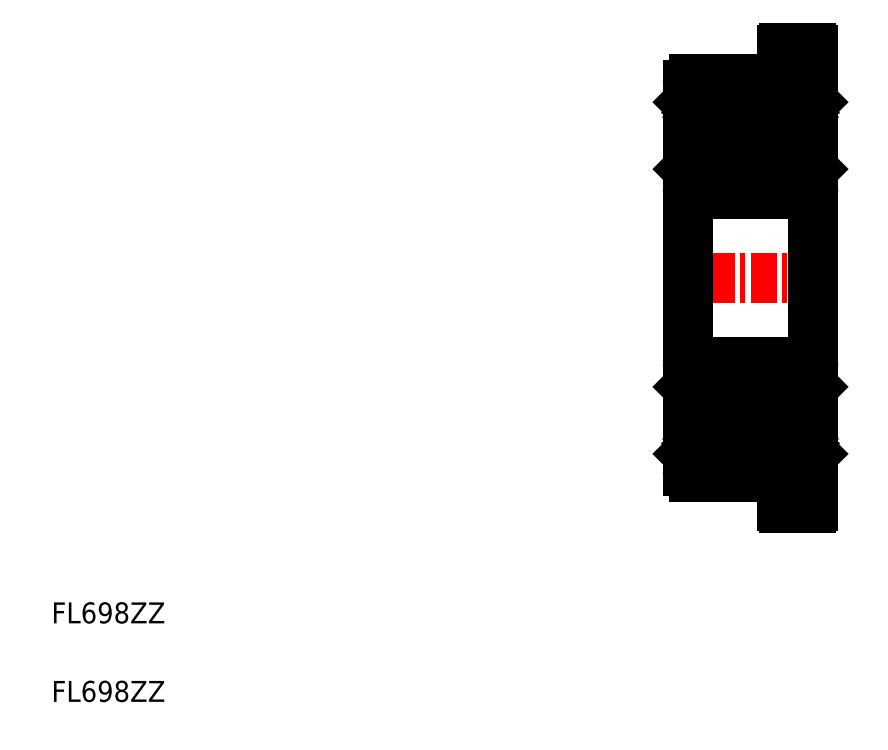
<metadata>
{"format":"dxf","ext":"dxf","renderer":"ezdxf+matplotlib","layout":"modelspace","background":"white","min_lineweight":24,"dpi":150}
</metadata>
<code>
0
SECTION
2
ENTITIES
0
LINE
8
CENTER
10
31.89
20
22.75
30
0
11
39.89
21
22.75
31
0
0
CIRCLE
8
0
10
35.89
20
29.5
30
0
40
1.4
0
LINE
8
0
10
37.72
20
30.5
30
0
11
36.87
21
30.5
31
0
0
LINE
8
0
10
37.72
20
28.5
30
0
11
36.87
21
28.5
31
0
0
ARC
8
0
10
37.18
20
32.46
30
0
40
0.3
50
225
51
45
0
LINE
8
0
10
38.59
20
26.75
30
0
11
33.19
21
26.75
31
0
0
LINE
8
0
10
37.72
20
17
30
0
11
36.87
21
17
31
0
0
ARC
8
0
10
37.18
20
13.03
30
0
40
0.3
50
315
51
135
0
LINE
8
0
10
37.72
20
15
30
0
11
36.87
21
15
31
0
0
CIRCLE
8
0
10
35.89
20
16
30
0
40
1.4
0
LINE
8
0
10
38.59
20
18.75
30
0
11
33.19
21
18.75
31
0
0
LINE
8
0
10
32.89
20
13.55
30
0
11
32.89
21
31.95
31
0
0
TEXT
8
0
10
2.5
20
6.25
30
0
40
1
1
FL698ZZ
0
TEXT
8
0
10
2.5
20
2.5
30
0
40
1
1
FL698ZZ
0
LINE
8
0
10
33.19
20
13.25
30
0
11
36.97
21
13.25
31
0
0
ARC
8
0
10
33.19
20
13.55
30
0
40
0.3
50
180
51
270
0
LINE
8
0
10
34.06
20
17
30
0
11
34.91
21
17
31
0
0
LINE
8
0
10
34.06
20
15
30
0
11
34.91
21
15
31
0
0
LINE
8
0
10
33.67
20
17.1
30
0
11
33.67
21
15.34
31
0
0
LINE
8
0
10
33.53
20
15.28
30
0
11
33.53
21
17.1
31
0
0
LINE
8
0
10
33.81
20
14.41
30
0
11
33.81
21
15
31
0
0
LINE
8
0
10
33.96
20
14.41
30
0
11
33.96
21
15.06
31
0
0
LINE
8
0
10
33.96
20
14.9
30
0
11
34.06
21
15
31
0
0
ARC
8
0
10
33.64
20
14.41
30
0
40
0.1767
50
210.6
51
0
0
ARC
8
0
10
33.64
20
14.41
30
0
40
0.3189
50
210.6
51
0
0
LINE
8
0
10
33.37
20
14.52
30
0
11
33.49
21
14.32
31
0
0
LINE
8
0
10
33.25
20
14.44
30
0
11
33.36
21
14.25
31
0
0
ARC
8
0
10
33.37
20
14.52
30
0
40
0.1422
50
120
51
210.6
0
LINE
8
0
10
33.3
20
14.64
30
0
11
33.42
21
14.71
31
0
0
LINE
8
0
10
33.42
20
14.71
30
0
11
33.49
21
14.59
31
0
0
LINE
8
0
10
33.49
20
14.59
30
0
11
33.37
21
14.52
31
0
0
LINE
8
0
10
32.99
20
14.45
30
0
11
33.25
21
14.45
31
0
0
LINE
8
0
10
32.89
20
14.35
30
0
11
32.99
21
14.45
31
0
0
LINE
8
0
10
33.81
20
15
30
0
11
33.53
21
15.28
31
0
0
LINE
8
0
10
33.96
20
15.06
30
0
11
33.67
21
15.34
31
0
0
LINE
8
0
10
33.96
20
17.1
30
0
11
34.06
21
17
31
0
0
LINE
8
0
10
32.99
20
17.45
30
0
11
33.96
21
17.45
31
0
0
LINE
8
0
10
32.89
20
17.55
30
0
11
32.99
21
17.45
31
0
0
LINE
8
0
10
33.89
20
17.25
30
0
11
33.89
21
17.1
31
0
0
LINE
8
0
10
33.96
20
17.45
30
0
11
33.96
21
17.1
31
0
0
ARC
8
0
10
33.67
20
17.1
30
0
40
0.1422
50
90
51
180
0
LINE
8
0
10
33.67
20
17.25
30
0
11
33.89
21
17.25
31
0
0
LINE
8
0
10
33.89
20
17.1
30
0
11
33.67
21
17.1
31
0
0
ARC
8
0
10
33.19
20
18.45
30
0
40
0.3
50
90
51
180
0
LINE
8
0
10
33.96
20
30.44
30
0
11
33.67
21
30.15
31
0
0
LINE
8
0
10
33.81
20
30.5
30
0
11
33.53
21
30.21
31
0
0
LINE
8
0
10
34.06
20
28.5
30
0
11
34.91
21
28.5
31
0
0
LINE
8
0
10
33.96
20
28.05
30
0
11
33.96
21
28.4
31
0
0
LINE
8
0
10
33.89
20
28.25
30
0
11
33.89
21
28.39
31
0
0
ARC
8
0
10
33.67
20
28.39
30
0
40
0.1422
50
180
51
270
0
ARC
8
0
10
33.19
20
27.05
30
0
40
0.3
50
180
51
270
0
LINE
8
0
10
32.99
20
28.05
30
0
11
33.96
21
28.05
31
0
0
LINE
8
0
10
32.89
20
27.95
30
0
11
32.99
21
28.05
31
0
0
LINE
8
0
10
33.67
20
28.25
30
0
11
33.89
21
28.25
31
0
0
LINE
8
0
10
33.53
20
30.21
30
0
11
33.53
21
28.39
31
0
0
LINE
8
0
10
33.67
20
28.39
30
0
11
33.67
21
30.15
31
0
0
LINE
8
0
10
33.96
20
28.4
30
0
11
34.06
21
28.5
31
0
0
LINE
8
0
10
33.89
20
28.39
30
0
11
33.67
21
28.39
31
0
0
LINE
8
0
10
34.06
20
30.5
30
0
11
34.91
21
30.5
31
0
0
LINE
8
0
10
33.19
20
32.25
30
0
11
36.97
21
32.25
31
0
0
ARC
8
0
10
33.64
20
31.08
30
0
40
0.3189
50
1.3e-14
51
149.4
0
ARC
8
0
10
33.64
20
31.08
30
0
40
0.1767
50
0
51
149.4
0
LINE
8
0
10
32.89
20
31.15
30
0
11
32.99
21
31.05
31
0
0
LINE
8
0
10
32.99
20
31.05
30
0
11
33.25
21
31.05
31
0
0
LINE
8
0
10
33.49
20
30.9
30
0
11
33.37
21
30.98
31
0
0
LINE
8
0
10
33.42
20
30.78
30
0
11
33.49
21
30.9
31
0
0
LINE
8
0
10
33.3
20
30.85
30
0
11
33.42
21
30.78
31
0
0
ARC
8
0
10
33.37
20
30.98
30
0
40
0.1422
50
149.4
51
240
0
LINE
8
0
10
33.25
20
31.05
30
0
11
33.36
21
31.25
31
0
0
LINE
8
0
10
33.37
20
30.98
30
0
11
33.49
21
31.17
31
0
0
LINE
8
0
10
33.96
20
30.6
30
0
11
34.06
21
30.5
31
0
0
LINE
8
0
10
33.96
20
31.08
30
0
11
33.96
21
30.44
31
0
0
LINE
8
0
10
33.81
20
31.08
30
0
11
33.81
21
30.5
31
0
0
ARC
8
0
10
33.19
20
31.95
30
0
40
0.3
50
90
51
180
0
LINE
8
0
10
38.89
20
11.85
30
0
11
38.89
21
33.65
31
0
0
LINE
8
0
10
37.49
20
11.75
30
0
11
38.79
21
11.75
31
0
0
LINE
8
0
10
37.39
20
12.82
30
0
11
37.39
21
11.85
31
0
0
LINE
8
0
10
37.39
20
13.25
30
0
11
37.39
21
13.25
31
0
0
LINE
8
0
10
38.11
20
17.1
30
0
11
38.11
21
15.34
31
0
0
LINE
8
0
10
38.25
20
15.28
30
0
11
38.25
21
17.1
31
0
0
LINE
8
0
10
38.79
20
14.45
30
0
11
38.53
21
14.45
31
0
0
LINE
8
0
10
37.82
20
14.9
30
0
11
37.72
21
15
31
0
0
LINE
8
0
10
37.82
20
14.41
30
0
11
37.82
21
15.06
31
0
0
LINE
8
0
10
37.97
20
14.41
30
0
11
37.97
21
15
31
0
0
ARC
8
0
10
38.14
20
14.41
30
0
40
0.3189
50
180
51
330
0
LINE
8
0
10
38.53
20
14.45
30
0
11
38.42
21
14.25
31
0
0
LINE
8
0
10
38.41
20
14.52
30
0
11
38.3
21
14.32
31
0
0
LINE
8
0
10
38.36
20
14.71
30
0
11
38.29
21
14.59
31
0
0
LINE
8
0
10
38.48
20
14.64
30
0
11
38.36
21
14.71
31
0
0
LINE
8
0
10
38.29
20
14.59
30
0
11
38.41
21
14.52
31
0
0
ARC
8
0
10
38.41
20
14.52
30
0
40
0.1422
50
330
51
60
0
ARC
8
0
10
38.14
20
14.41
30
0
40
0.1767
50
180
51
330
0
LINE
8
0
10
37.82
20
15.06
30
0
11
38.11
21
15.34
31
0
0
LINE
8
0
10
37.97
20
15
30
0
11
38.25
21
15.28
31
0
0
LINE
8
0
10
38.89
20
14.35
30
0
11
38.79
21
14.45
31
0
0
LINE
8
0
10
38.79
20
17.45
30
0
11
37.82
21
17.45
31
0
0
LINE
8
0
10
37.82
20
17.1
30
0
11
37.72
21
17
31
0
0
LINE
8
0
10
37.82
20
17.45
30
0
11
37.82
21
17.1
31
0
0
LINE
8
0
10
37.89
20
17.1
30
0
11
38.11
21
17.1
31
0
0
LINE
8
0
10
37.89
20
17.25
30
0
11
37.89
21
17.1
31
0
0
LINE
8
0
10
38.11
20
17.25
30
0
11
37.89
21
17.25
31
0
0
ARC
8
0
10
38.11
20
17.1
30
0
40
0.1422
50
0
51
90
0
LINE
8
0
10
38.89
20
17.55
30
0
11
38.79
21
17.45
31
0
0
LINE
8
0
10
38.89
20
17.35
30
0
11
38.89
21
17.35
31
0
0
ARC
8
0
10
38.59
20
18.45
30
0
40
0.3
50
0
51
90
0
LINE
8
0
10
38.89
20
22.75
30
0
11
38.89
21
22.75
31
0
0
LINE
8
0
10
37.97
20
30.5
30
0
11
38.25
21
30.21
31
0
0
LINE
8
0
10
37.82
20
30.44
30
0
11
38.11
21
30.15
31
0
0
LINE
8
0
10
37.89
20
28.25
30
0
11
37.89
21
28.39
31
0
0
LINE
8
0
10
37.82
20
28.05
30
0
11
37.82
21
28.4
31
0
0
ARC
8
0
10
38.11
20
28.39
30
0
40
0.1422
50
270
51
0
0
LINE
8
0
10
38.79
20
28.05
30
0
11
37.82
21
28.05
31
0
0
LINE
8
0
10
38.11
20
28.25
30
0
11
37.89
21
28.25
31
0
0
ARC
8
0
10
38.59
20
27.05
30
0
40
0.3
50
270
51
0
0
LINE
8
0
10
38.89
20
27.95
30
0
11
38.79
21
28.05
31
0
0
LINE
8
0
10
38.25
20
30.21
30
0
11
38.25
21
28.39
31
0
0
LINE
8
0
10
38.11
20
28.39
30
0
11
38.11
21
30.15
31
0
0
LINE
8
0
10
37.82
20
28.4
30
0
11
37.72
21
28.5
31
0
0
LINE
8
0
10
37.89
20
28.39
30
0
11
38.11
21
28.39
31
0
0
LINE
8
0
10
37.39
20
32.67
30
0
11
37.39
21
33.65
31
0
0
LINE
8
0
10
38.79
20
31.05
30
0
11
38.53
21
31.05
31
0
0
ARC
8
0
10
38.14
20
31.08
30
0
40
0.3189
50
30
51
180
0
LINE
8
0
10
37.82
20
31.08
30
0
11
37.82
21
30.44
31
0
0
LINE
8
0
10
37.82
20
30.6
30
0
11
37.72
21
30.5
31
0
0
ARC
8
0
10
38.41
20
30.98
30
0
40
0.1422
50
300
51
30
0
LINE
8
0
10
38.29
20
30.9
30
0
11
38.41
21
30.98
31
0
0
LINE
8
0
10
38.48
20
30.85
30
0
11
38.36
21
30.78
31
0
0
LINE
8
0
10
38.36
20
30.78
30
0
11
38.29
21
30.9
31
0
0
LINE
8
0
10
38.41
20
30.98
30
0
11
38.3
21
31.17
31
0
0
LINE
8
0
10
38.53
20
31.05
30
0
11
38.42
21
31.24
31
0
0
LINE
8
0
10
37.97
20
31.08
30
0
11
37.97
21
30.5
31
0
0
ARC
8
0
10
38.14
20
31.08
30
0
40
0.1767
50
30
51
180
0
LINE
8
0
10
37.39
20
32.25
30
0
11
37.39
21
32.25
31
0
0
LINE
8
0
10
38.89
20
31.15
30
0
11
38.79
21
31.05
31
0
0
LINE
8
0
10
37.49
20
33.75
30
0
11
38.79
21
33.75
31
0
0
ARC
8
0
10
37.49
20
33.65
30
0
40
0.1
50
90
51
180
0
ARC
8
0
10
38.79
20
33.65
30
0
40
0.1
50
0
51
90
0
ARC
8
0
10
37.49
20
11.85
30
0
40
0.1
50
180
51
270
0
ARC
8
0
10
38.79
20
11.85
30
0
40
0.1
50
270
51
0
0
ENDSEC
0
EOF

</code>
